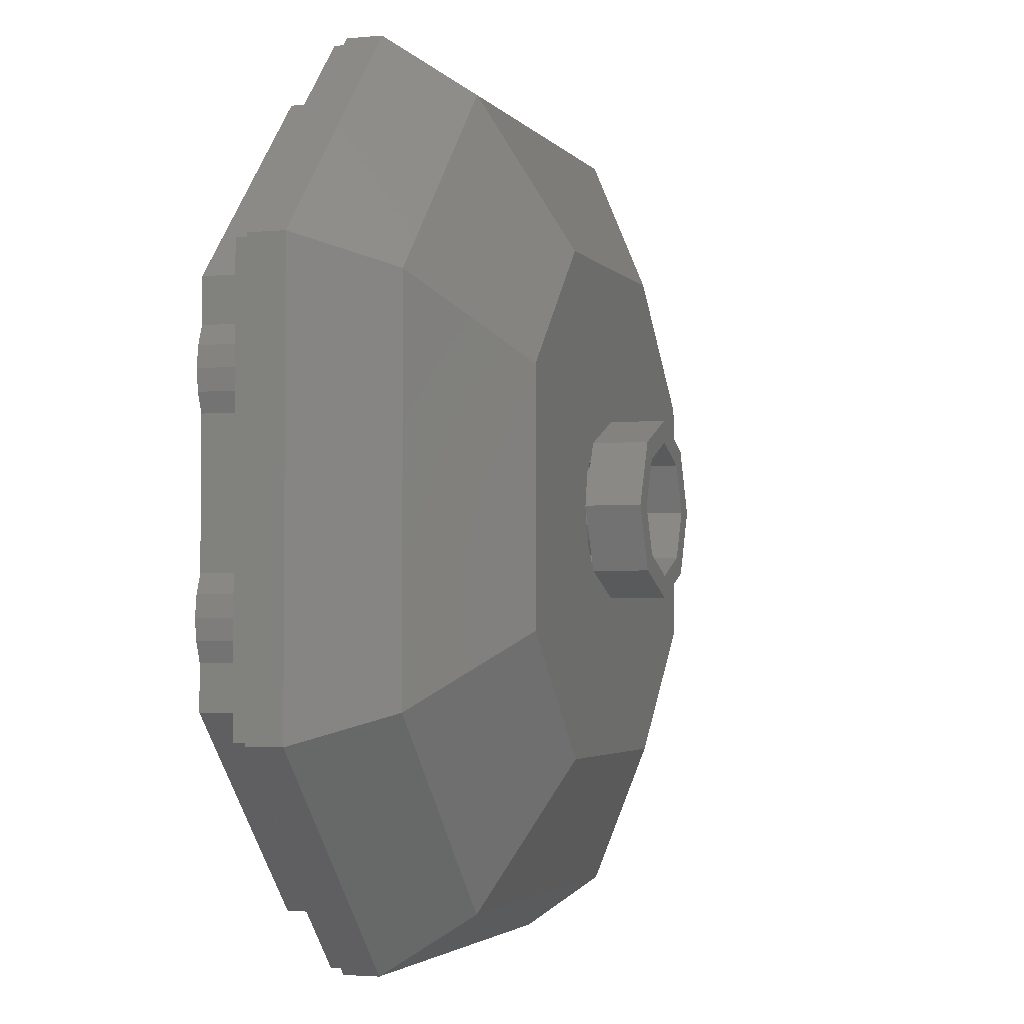
<metadata>
{"format":"stl","ext":"stl","renderer":"f3d","projection":"perspective","resolution":1024,"background":"white","views":[{"elev":-3.0,"azim":108.7,"up":"+Z"}]}
</metadata>
<code>
# stl→obj: 456 verts, 728 faces
v 1.43 -0.3435 0.4751
v 1.44 -0.3589 0.4
v 1.52 -0.4852 0.76
v 1.404 -0.3021 0.5429
v 1.404 -0.3021 0.702
v 1.333 -0.2498 0.3428
v 1.347 -0.2566 0.4
v 1.333 -0.2498 0.4572
v 1.3 -0.2329 0.506
v 1.3 -0.2329 0.294
v 0.8382 0 0.4191
v 1.3 -0.2329 0.65
v 1.333 -0.84 0.4572
v 1.3 -0.84 0.506
v 1.347 -0.84 0.4
v 1.333 -0.84 0.3428
v 1.3 -0.84 0.294
v 1.404 -0.84 0.5429
v 1.404 -0.84 0.702
v 1.3 -0.84 0.65
v 1.43 -0.84 0.4751
v 1.44 -0.84 0.4
v 1.43 -0.84 0.3249
v 1.404 -0.84 0.2571
v 1.404 -0.3021 0.2571
v 1.43 -0.3435 0.3249
v 1.44 -0.3589 -0.4
v 1.43 -0.3435 -0.4751
v 1.52 -0.4852 -0.76
v 1.404 -0.3021 -0.5429
v 1.404 -0.3021 -0.702
v 1.347 -0.2566 -0.4
v 1.333 -0.2498 -0.3428
v 1.333 -0.2498 -0.4572
v 1.3 -0.2329 -0.294
v 1.3 -0.2329 -0.506
v 0.8382 0 -0.4191
v 1.3 -0.2329 -0.65
v 1.333 -0.84 -0.4572
v 1.3 -0.84 -0.506
v 1.347 -0.84 -0.4
v 1.333 -0.84 -0.3428
v 1.3 -0.84 -0.294
v 1.404 -0.84 -0.5429
v 1.3 -0.84 -0.65
v 1.404 -0.84 -0.702
v 1.43 -0.84 -0.4751
v 1.44 -0.84 -0.4
v 1.43 -0.84 -0.3249
v 1.404 -0.84 -0.2571
v 1.43 -0.3435 -0.3249
v 1.404 -0.3021 -0.2571
v 1.6 -0.59 0.8
v 1.58 -0.59 0.79
v 1.58 -0.59 -0.79
v 1.6 -0.59 -0.8
v 1.58 -0.64 0.79
v 1.52 -0.64 0.76
v 1.52 -0.64 -0.76
v 1.58 -0.64 -0.79
v 1.6 -0.46 -0.8
v 1.393 -0.15 -0.6965
v 1.393 -0.15 0.6965
v 1.6 -0.46 0.8
v 0.88 0.12 -0.44
v 0.88 0.12 0.44
v 0.32 0.12 -0.32
v 0.32 0.12 0.32
v 0.24 0 -0.24
v 0.24 0 0.24
v 0.65 -0.2329 1.3
v 0.4191 0 0.8382
v 0.702 -0.84 1.404
v 0.65 -0.84 1.3
v 0.79 -0.64 1.58
v 0.76 -0.64 1.52
v 0.8 -0.59 1.6
v 0.79 -0.59 1.58
v 0.76 -0.4852 1.52
v 0.702 -0.3021 1.404
v 0.44 0.12 0.88
v 0.6965 -0.15 1.393
v 0.8 -0.46 1.6
v 0.4751 -0.3435 -1.43
v 0.4 -0.3589 -1.44
v 0.76 -0.4852 -1.52
v 0.5429 -0.3021 -1.404
v 0.702 -0.3021 -1.404
v 0.3428 -0.2498 -1.333
v 0.4 -0.2566 -1.347
v 0.4572 -0.2498 -1.333
v 0.506 -0.2329 -1.3
v 0.294 -0.2329 -1.3
v 0.4191 0 -0.8382
v 0.65 -0.2329 -1.3
v 0.4572 -0.84 -1.333
v 0.506 -0.84 -1.3
v 0.4 -0.84 -1.347
v 0.3428 -0.84 -1.333
v 0.294 -0.84 -1.3
v 0.5429 -0.84 -1.404
v 0.702 -0.84 -1.404
v 0.65 -0.84 -1.3
v 0.4751 -0.84 -1.43
v 0.4 -0.84 -1.44
v 0.3249 -0.84 -1.43
v 0.2571 -0.84 -1.404
v 0.2571 -0.3021 -1.404
v 0.3249 -0.3435 -1.43
v -0.4 -0.3589 -1.44
v -0.4751 -0.3435 -1.43
v -0.76 -0.4852 -1.52
v -0.5429 -0.3021 -1.404
v -0.702 -0.3021 -1.404
v -0.4 -0.2566 -1.347
v -0.3428 -0.2498 -1.333
v -0.4572 -0.2498 -1.333
v -0.294 -0.2329 -1.3
v -0.506 -0.2329 -1.3
v -0.4191 0 -0.8382
v -0.65 -0.2329 -1.3
v -0.4572 -0.84 -1.333
v -0.506 -0.84 -1.3
v -0.4 -0.84 -1.347
v -0.3428 -0.84 -1.333
v -0.294 -0.84 -1.3
v -0.5429 -0.84 -1.404
v -0.65 -0.84 -1.3
v -0.702 -0.84 -1.404
v -0.4751 -0.84 -1.43
v -0.4 -0.84 -1.44
v -0.3249 -0.84 -1.43
v -0.2571 -0.84 -1.404
v -0.3249 -0.3435 -1.43
v -0.2571 -0.3021 -1.404
v 0.8 -0.59 -1.6
v 0.79 -0.59 -1.58
v -0.79 -0.59 -1.58
v -0.8 -0.59 -1.6
v 0.79 -0.64 -1.58
v 0.76 -0.64 -1.52
v -0.76 -0.64 -1.52
v -0.79 -0.64 -1.58
v -0.8 -0.46 -1.6
v -0.6965 -0.15 -1.393
v 0.6965 -0.15 -1.393
v 0.8 -0.46 -1.6
v -0.44 0.12 -0.88
v 0.44 0.12 -0.88
v -0.32 0.12 -0.32
v -0.24 0 -0.24
v -1.43 -0.3435 -0.4751
v -1.44 -0.3589 -0.4
v -1.52 -0.4852 -0.76
v -1.404 -0.3021 -0.5429
v -1.404 -0.3021 -0.702
v -1.333 -0.2498 -0.3428
v -1.347 -0.2566 -0.4
v -1.333 -0.2498 -0.4572
v -1.3 -0.2329 -0.506
v -1.3 -0.2329 -0.294
v -0.8382 0 -0.4191
v -1.3 -0.2329 -0.65
v -1.333 -0.84 -0.4572
v -1.3 -0.84 -0.506
v -1.347 -0.84 -0.4
v -1.333 -0.84 -0.3428
v -1.3 -0.84 -0.294
v -1.404 -0.84 -0.5429
v -1.404 -0.84 -0.702
v -1.3 -0.84 -0.65
v -1.43 -0.84 -0.4751
v -1.44 -0.84 -0.4
v -1.43 -0.84 -0.3249
v -1.404 -0.84 -0.2571
v -1.404 -0.3021 -0.2571
v -1.43 -0.3435 -0.3249
v -1.44 -0.3589 0.4
v -1.43 -0.3435 0.4751
v -1.52 -0.4852 0.76
v -1.404 -0.3021 0.5429
v -1.404 -0.3021 0.702
v -1.347 -0.2566 0.4
v -1.333 -0.2498 0.3428
v -1.333 -0.2498 0.4572
v -1.3 -0.2329 0.294
v -1.3 -0.2329 0.506
v -0.8382 0 0.4191
v -1.3 -0.2329 0.65
v -1.333 -0.84 0.4572
v -1.3 -0.84 0.506
v -1.347 -0.84 0.4
v -1.333 -0.84 0.3428
v -1.3 -0.84 0.294
v -1.404 -0.84 0.5429
v -1.3 -0.84 0.65
v -1.404 -0.84 0.702
v -1.43 -0.84 0.4751
v -1.44 -0.84 0.4
v -1.43 -0.84 0.3249
v -1.404 -0.84 0.2571
v -1.43 -0.3435 0.3249
v -1.404 -0.3021 0.2571
v -1.6 -0.59 -0.8
v -1.58 -0.59 -0.79
v -1.58 -0.59 0.79
v -1.6 -0.59 0.8
v -1.58 -0.64 -0.79
v -1.52 -0.64 -0.76
v -1.52 -0.64 0.76
v -1.58 -0.64 0.79
v -1.6 -0.46 0.8
v -1.393 -0.15 0.6965
v -1.393 -0.15 -0.6965
v -1.6 -0.46 -0.8
v -0.88 0.12 0.44
v -0.88 0.12 -0.44
v -0.32 0.12 0.32
v -0.24 0 0.24
v -0.4751 -0.3435 1.43
v -0.4 -0.3589 1.44
v -0.76 -0.4852 1.52
v -0.5429 -0.3021 1.404
v -0.702 -0.3021 1.404
v -0.3428 -0.2498 1.333
v -0.4 -0.2566 1.347
v -0.4572 -0.2498 1.333
v -0.506 -0.2329 1.3
v -0.294 -0.2329 1.3
v -0.4191 0 0.8382
v -0.65 -0.2329 1.3
v -0.4572 -0.84 1.333
v -0.506 -0.84 1.3
v -0.4 -0.84 1.347
v -0.3428 -0.84 1.333
v -0.294 -0.84 1.3
v -0.5429 -0.84 1.404
v -0.702 -0.84 1.404
v -0.65 -0.84 1.3
v -0.4751 -0.84 1.43
v -0.4 -0.84 1.44
v -0.3249 -0.84 1.43
v -0.2571 -0.84 1.404
v -0.2571 -0.3021 1.404
v -0.3249 -0.3435 1.43
v 0.4 -0.3589 1.44
v 0.4751 -0.3435 1.43
v 0.5429 -0.3021 1.404
v 0.4 -0.2566 1.347
v 0.3428 -0.2498 1.333
v 0.4572 -0.2498 1.333
v 0.294 -0.2329 1.3
v 0.506 -0.2329 1.3
v 0.4572 -0.84 1.333
v 0.506 -0.84 1.3
v 0.4 -0.84 1.347
v 0.3428 -0.84 1.333
v 0.294 -0.84 1.3
v 0.5429 -0.84 1.404
v 0.4751 -0.84 1.43
v 0.4 -0.84 1.44
v 0.3249 -0.84 1.43
v 0.2571 -0.84 1.404
v 0.3249 -0.3435 1.43
v 0.2571 -0.3021 1.404
v -0.8 -0.59 1.6
v -0.79 -0.59 1.58
v -0.79 -0.64 1.58
v -0.76 -0.64 1.52
v -0.6965 -0.15 1.393
v -0.8 -0.46 1.6
v -0.44 0.12 0.88
v 0.65 -0.8401 1.3
v 1.3 -0.8401 0.65
v 0.8001 -0.4598 1.6
v 0.8001 -0.5902 1.6
v 1.6 -0.5902 0.8001
v 1.6 -0.4598 0.8001
v 0.702 -0.3023 1.404
v 0.702 -0.8399 1.404
v 1.404 -0.8399 0.702
v 1.404 -0.3023 0.702
v 0.7899 -0.5898 1.58
v 0.7899 -0.6402 1.58
v 1.58 -0.6402 0.7899
v 1.58 -0.5898 0.7899
v 1.52 -0.485 0.7599
v 1.52 -0.6402 0.7599
v 0.7599 -0.6402 1.52
v 0.7599 -0.485 1.52
v 1.3 -0.8401 -0.65
v 0.65 -0.8401 -1.3
v 1.6 -0.4598 -0.8001
v 1.6 -0.5902 -0.8001
v 0.8001 -0.5902 -1.6
v 0.8001 -0.4598 -1.6
v 1.404 -0.3023 -0.702
v 1.404 -0.8399 -0.702
v 0.702 -0.8399 -1.404
v 0.702 -0.3023 -1.404
v 1.58 -0.5898 -0.7899
v 1.58 -0.6402 -0.7899
v 0.7899 -0.6402 -1.58
v 0.7899 -0.5898 -1.58
v 0.7599 -0.485 -1.52
v 0.7599 -0.6402 -1.52
v 1.52 -0.6402 -0.7599
v 1.52 -0.485 -0.7599
v -0.65 -0.8401 -1.3
v -1.3 -0.8401 -0.65
v -0.8001 -0.4598 -1.6
v -0.8001 -0.5902 -1.6
v -1.6 -0.5902 -0.8001
v -1.6 -0.4598 -0.8001
v -0.702 -0.3023 -1.404
v -0.702 -0.8399 -1.404
v -1.404 -0.8399 -0.702
v -1.404 -0.3023 -0.702
v -0.7899 -0.5898 -1.58
v -0.7899 -0.6402 -1.58
v -1.58 -0.6402 -0.7899
v -1.58 -0.5898 -0.7899
v -1.52 -0.485 -0.7599
v -1.52 -0.6402 -0.7599
v -0.7599 -0.6402 -1.52
v -0.7599 -0.485 -1.52
v -1.3 -0.8401 0.65
v -0.65 -0.8401 1.3
v -1.6 -0.4598 0.8001
v -1.6 -0.5902 0.8001
v -0.8001 -0.5902 1.6
v -0.8001 -0.4598 1.6
v -1.404 -0.3023 0.702
v -1.404 -0.8399 0.702
v -0.702 -0.8399 1.404
v -0.702 -0.3023 1.404
v -1.58 -0.5898 0.7899
v -1.58 -0.6402 0.7899
v -0.7899 -0.6402 1.58
v -0.7899 -0.5898 1.58
v -0.7599 -0.485 1.52
v -0.7599 -0.6402 1.52
v -1.52 -0.6402 0.7599
v -1.52 -0.485 0.7599
v 0.16 0 0
v 0.16 -0.16 0
v 0.1131 -0.16 0.1131
v 0.1131 0 0.1131
v -0 -0.16 0.16
v -0 0 0.16
v -0.1131 -0.16 0.1131
v -0.1131 0 0.1131
v -0.16 -0.16 -0
v -0.16 0 -0
v -0.1131 -0.16 -0.1131
v -0.1131 0 -0.1131
v 0 -0.16 -0.16
v 0 0 -0.16
v 0.1131 -0.16 -0.1131
v 0.1131 0 -0.1131
v 0.24 -0.16 0
v 0.24 0 0
v 0.1697 0 0.1697
v 0.1697 -0.16 0.1697
v -0 0 0.24
v -0 -0.16 0.24
v -0.1697 0 0.1697
v -0.1697 -0.16 0.1697
v -0.24 0 -0
v -0.24 -0.16 -0
v -0.1697 0 -0.1697
v -0.1697 -0.16 -0.1697
v 0 0 -0.24
v 0 -0.16 -0.24
v 0.1697 0 -0.1697
v 0.1697 -0.16 -0.1697
v 0.24 0.32 0
v 0.32 0.32 0
v 0.2263 0.32 -0.2263
v 0.1697 0.32 -0.1697
v 0 0.32 -0.32
v 0 0.32 -0.24
v -0.2263 0.32 -0.2263
v -0.1697 0.32 -0.1697
v -0.32 0.32 -0
v -0.24 0.32 -0
v -0.2263 0.32 0.2263
v -0.1697 0.32 0.1697
v -0 0.32 0.32
v -0 0.32 0.24
v 0.2263 0.32 0.2263
v 0.1697 0.32 0.1697
v 0.32 0.12 0
v 0.2263 0.12 -0.2263
v 0 0.12 -0.32
v -0.2263 0.12 -0.2263
v -0.32 0.12 -0
v -0.2263 0.12 0.2263
v -0 0.12 0.32
v 0.2263 0.12 0.2263
v 0.24 0.12 0
v 0.1697 0.12 -0.1697
v 0 0.12 -0.24
v -0.1697 0.12 -0.1697
v -0.24 0.12 -0
v -0.1697 0.12 0.1697
v -0 0.12 0.24
v 0.1697 0.12 0.1697
v 0.09184 0 0.2217
v 0.2217 0 0.09184
v -0.2217 0 0.09184
v -0.09184 0 0.2217
v -0.09184 0 -0.2217
v -0.2217 0 -0.09184
v 0.2217 0 -0.09184
v 0.09184 0 -0.2217
v 0.1225 0.12 -0.2956
v 0.2956 0.12 -0.1225
v -0.2956 0.12 -0.1225
v -0.1225 0.12 -0.2956
v -0.1225 0.12 0.2956
v -0.2956 0.12 0.1225
v 0.2956 0.12 0.1225
v 0.1225 0.12 0.2956
v 0.16 0.12 0
v 0.1478 0.12 -0.06123
v 0.1478 0 -0.06123
v 0.1131 0.12 -0.1131
v 0.06123 0.12 -0.1478
v 0.06123 0 -0.1478
v 0 0.12 -0.16
v -0.06123 0.12 -0.1478
v -0.06123 0 -0.1478
v -0.1131 0.12 -0.1131
v -0.1478 0.12 -0.06123
v -0.1478 0 -0.06123
v -0.16 0.12 -0
v -0.1478 0.12 0.06123
v -0.1478 0 0.06123
v -0.1131 0.12 0.1131
v -0.06123 0.12 0.1478
v -0.06123 0 0.1478
v -0 0.12 0.16
v 0.06123 0.12 0.1478
v 0.06123 0 0.1478
v 0.1131 0.12 0.1131
v 0.1478 0.12 0.06123
v 0.1478 0 0.06123
v 0.2217 0.12 -0.09184
v 0.09184 0.12 -0.2217
v -0.09184 0.12 -0.2217
v -0.2217 0.12 -0.09184
v -0.2217 0.12 0.09184
v -0.09184 0.12 0.2217
v 0.09184 0.12 0.2217
v 0.2217 0.12 0.09184
f 1 2 3
f 4 1 3
f 3 5 4
f 6 7 8
f 6 8 9
f 9 10 6
f 10 9 11
f 11 9 12
f 13 14 9
f 9 8 13
f 15 13 8
f 8 7 15
f 15 7 6
f 6 16 15
f 16 6 10
f 10 17 16
f 18 19 20
f 20 14 18
f 18 14 13
f 13 21 18
f 13 15 22
f 22 21 13
f 15 16 23
f 23 22 15
f 16 17 24
f 24 23 16
f 23 24 25
f 25 26 23
f 23 26 2
f 2 22 23
f 22 2 1
f 1 21 22
f 21 1 4
f 4 18 21
f 27 28 29
f 30 31 29
f 29 28 30
f 32 33 34
f 33 35 36
f 36 34 33
f 36 35 37
f 36 37 38
f 39 34 36
f 36 40 39
f 41 32 34
f 34 39 41
f 41 42 33
f 33 32 41
f 42 43 35
f 35 33 42
f 44 40 45
f 45 46 44
f 44 47 39
f 39 40 44
f 39 47 48
f 48 41 39
f 41 48 49
f 49 42 41
f 42 49 50
f 50 43 42
f 49 51 52
f 52 50 49
f 49 48 27
f 27 51 49
f 48 47 28
f 28 27 48
f 47 44 30
f 30 28 47
f 26 25 52
f 52 51 26
f 2 26 51
f 51 27 2
f 3 2 27
f 27 29 3
f 53 54 55
f 55 56 53
f 57 58 59
f 59 60 57
f 61 62 63
f 63 64 61
f 63 62 65
f 65 66 63
f 10 11 37
f 37 35 10
f 24 17 43
f 43 50 24
f 65 67 68
f 68 66 65
f 69 37 11
f 11 70 69
f 71 72 11
f 11 12 71
f 73 74 20
f 20 19 73
f 57 75 76
f 76 58 57
f 77 78 54
f 54 53 77
f 5 3 79
f 79 80 5
f 81 82 63
f 63 66 81
f 63 82 83
f 83 64 63
f 66 68 81
f 70 11 72
f 84 85 86
f 87 84 86
f 86 88 87
f 89 90 91
f 89 91 92
f 92 93 89
f 93 92 94
f 94 92 95
f 96 97 92
f 92 91 96
f 98 96 91
f 91 90 98
f 98 90 89
f 89 99 98
f 99 89 93
f 93 100 99
f 101 102 103
f 103 97 101
f 101 97 96
f 96 104 101
f 96 98 105
f 105 104 96
f 98 99 106
f 106 105 98
f 99 100 107
f 107 106 99
f 106 107 108
f 108 109 106
f 106 109 85
f 85 105 106
f 105 85 84
f 84 104 105
f 104 84 87
f 87 101 104
f 110 111 112
f 113 114 112
f 112 111 113
f 115 116 117
f 116 118 119
f 119 117 116
f 119 118 120
f 119 120 121
f 122 117 119
f 119 123 122
f 124 115 117
f 117 122 124
f 124 125 116
f 116 115 124
f 125 126 118
f 118 116 125
f 127 123 128
f 128 129 127
f 127 130 122
f 122 123 127
f 122 130 131
f 131 124 122
f 124 131 132
f 132 125 124
f 125 132 133
f 133 126 125
f 132 134 135
f 135 133 132
f 132 131 110
f 110 134 132
f 131 130 111
f 111 110 131
f 130 127 113
f 113 111 130
f 109 108 135
f 135 134 109
f 85 109 134
f 134 110 85
f 86 85 110
f 110 112 86
f 136 137 138
f 138 139 136
f 140 141 142
f 142 143 140
f 144 145 146
f 146 147 144
f 146 145 148
f 148 149 146
f 93 94 120
f 120 118 93
f 107 100 126
f 126 133 107
f 148 150 67
f 67 149 148
f 151 120 94
f 94 69 151
f 38 37 94
f 94 95 38
f 46 45 103
f 103 102 46
f 140 60 59
f 59 141 140
f 56 55 137
f 137 136 56
f 88 86 29
f 29 31 88
f 65 62 146
f 146 149 65
f 146 62 61
f 61 147 146
f 149 67 65
f 69 94 37
f 152 153 154
f 155 152 154
f 154 156 155
f 157 158 159
f 157 159 160
f 160 161 157
f 161 160 162
f 162 160 163
f 164 165 160
f 160 159 164
f 166 164 159
f 159 158 166
f 166 158 157
f 157 167 166
f 167 157 161
f 161 168 167
f 169 170 171
f 171 165 169
f 169 165 164
f 164 172 169
f 164 166 173
f 173 172 164
f 166 167 174
f 174 173 166
f 167 168 175
f 175 174 167
f 174 175 176
f 176 177 174
f 174 177 153
f 153 173 174
f 173 153 152
f 152 172 173
f 172 152 155
f 155 169 172
f 178 179 180
f 181 182 180
f 180 179 181
f 183 184 185
f 184 186 187
f 187 185 184
f 187 186 188
f 187 188 189
f 190 185 187
f 187 191 190
f 192 183 185
f 185 190 192
f 192 193 184
f 184 183 192
f 193 194 186
f 186 184 193
f 195 191 196
f 196 197 195
f 195 198 190
f 190 191 195
f 190 198 199
f 199 192 190
f 192 199 200
f 200 193 192
f 193 200 201
f 201 194 193
f 200 202 203
f 203 201 200
f 200 199 178
f 178 202 200
f 199 198 179
f 179 178 199
f 198 195 181
f 181 179 198
f 177 176 203
f 203 202 177
f 153 177 202
f 202 178 153
f 154 153 178
f 178 180 154
f 204 205 206
f 206 207 204
f 208 209 210
f 210 211 208
f 212 213 214
f 214 215 212
f 214 213 216
f 216 217 214
f 161 162 188
f 188 186 161
f 175 168 194
f 194 201 175
f 216 218 150
f 150 217 216
f 219 188 162
f 162 151 219
f 121 120 162
f 162 163 121
f 129 128 171
f 171 170 129
f 208 143 142
f 142 209 208
f 139 138 205
f 205 204 139
f 156 154 112
f 112 114 156
f 148 145 214
f 214 217 148
f 214 145 144
f 144 215 214
f 217 150 148
f 151 162 120
f 220 221 222
f 223 220 222
f 222 224 223
f 225 226 227
f 225 227 228
f 228 229 225
f 229 228 230
f 230 228 231
f 232 233 228
f 228 227 232
f 234 232 227
f 227 226 234
f 234 226 225
f 225 235 234
f 235 225 229
f 229 236 235
f 237 238 239
f 239 233 237
f 237 233 232
f 232 240 237
f 232 234 241
f 241 240 232
f 234 235 242
f 242 241 234
f 235 236 243
f 243 242 235
f 242 243 244
f 244 245 242
f 242 245 221
f 221 241 242
f 241 221 220
f 220 240 241
f 240 220 223
f 223 237 240
f 246 247 79
f 248 80 79
f 79 247 248
f 249 250 251
f 250 252 253
f 253 251 250
f 253 252 72
f 253 72 71
f 254 251 253
f 253 255 254
f 256 249 251
f 251 254 256
f 256 257 250
f 250 249 256
f 257 258 252
f 252 250 257
f 259 255 74
f 74 73 259
f 259 260 254
f 254 255 259
f 254 260 261
f 261 256 254
f 256 261 262
f 262 257 256
f 257 262 263
f 263 258 257
f 262 264 265
f 265 263 262
f 262 261 246
f 246 264 262
f 261 260 247
f 247 246 261
f 260 259 248
f 248 247 260
f 245 244 265
f 265 264 245
f 221 245 264
f 264 246 221
f 222 221 246
f 246 79 222
f 266 267 78
f 78 77 266
f 268 269 76
f 76 75 268
f 83 82 270
f 270 271 83
f 270 82 81
f 81 272 270
f 229 230 72
f 72 252 229
f 243 236 258
f 258 263 243
f 81 68 218
f 218 272 81
f 70 72 230
f 230 219 70
f 189 188 230
f 230 231 189
f 197 196 239
f 239 238 197
f 268 211 210
f 210 269 268
f 207 206 267
f 267 266 207
f 224 222 180
f 180 182 224
f 216 213 270
f 270 272 216
f 270 213 212
f 212 271 270
f 272 218 216
f 219 230 188
f 12 9 14
f 12 14 20
f 5 19 18
f 5 18 4
f 38 45 40
f 38 40 36
f 31 30 44
f 31 44 46
f 3 29 59
f 3 59 58
f 55 54 57
f 55 57 60
f 56 61 64
f 56 64 53
f 35 43 17
f 35 17 10
f 52 25 24
f 52 24 50
f 273 71 12
f 273 12 274
f 275 276 277
f 275 277 278
f 279 280 281
f 279 281 282
f 283 284 285
f 283 285 286
f 287 288 289
f 287 289 290
f 95 92 97
f 95 97 103
f 88 102 101
f 88 101 87
f 121 128 123
f 121 123 119
f 114 113 127
f 114 127 129
f 86 112 142
f 86 142 141
f 138 137 140
f 138 140 143
f 139 144 147
f 139 147 136
f 118 126 100
f 118 100 93
f 135 108 107
f 135 107 133
f 291 38 95
f 291 95 292
f 293 294 295
f 293 295 296
f 297 298 299
f 297 299 300
f 301 302 303
f 301 303 304
f 305 306 307
f 305 307 308
f 163 160 165
f 163 165 171
f 156 170 169
f 156 169 155
f 189 196 191
f 189 191 187
f 182 181 195
f 182 195 197
f 154 180 210
f 154 210 209
f 206 205 208
f 206 208 211
f 207 212 215
f 207 215 204
f 186 194 168
f 186 168 161
f 203 176 175
f 203 175 201
f 309 121 163
f 309 163 310
f 311 312 313
f 311 313 314
f 315 316 317
f 315 317 318
f 319 320 321
f 319 321 322
f 323 324 325
f 323 325 326
f 231 228 233
f 231 233 239
f 224 238 237
f 224 237 223
f 71 74 255
f 71 255 253
f 80 248 259
f 80 259 73
f 222 79 76
f 222 76 269
f 78 267 268
f 78 268 75
f 77 83 271
f 77 271 266
f 252 258 236
f 252 236 229
f 265 244 243
f 265 243 263
f 327 189 231
f 327 231 328
f 329 330 331
f 329 331 332
f 333 334 335
f 333 335 336
f 337 338 339
f 337 339 340
f 341 342 343
f 341 343 344
f 345 346 347
f 345 347 348
f 348 347 349
f 348 349 350
f 350 349 351
f 350 351 352
f 352 351 353
f 352 353 354
f 354 353 355
f 354 355 356
f 356 355 357
f 356 357 358
f 358 357 359
f 358 359 360
f 360 359 346
f 360 346 345
f 361 362 363
f 361 363 364
f 364 363 365
f 364 365 366
f 366 365 367
f 366 367 368
f 368 367 369
f 368 369 370
f 370 369 371
f 370 371 372
f 372 371 373
f 372 373 374
f 374 373 375
f 374 375 376
f 376 375 362
f 376 362 361
f 346 361 364
f 346 364 347
f 347 364 366
f 347 366 349
f 349 366 368
f 349 368 351
f 351 368 370
f 351 370 353
f 353 370 372
f 353 372 355
f 355 372 374
f 355 374 357
f 357 374 376
f 357 376 359
f 359 376 361
f 359 361 346
f 377 378 379
f 377 379 380
f 380 379 381
f 380 381 382
f 382 381 383
f 382 383 384
f 384 383 385
f 384 385 386
f 386 385 387
f 386 387 388
f 388 387 389
f 388 389 390
f 390 389 391
f 390 391 392
f 392 391 378
f 392 378 377
f 378 393 394
f 378 394 379
f 379 394 395
f 379 395 381
f 381 395 396
f 381 396 383
f 383 396 397
f 383 397 385
f 385 397 398
f 385 398 387
f 387 398 399
f 387 399 389
f 389 399 400
f 389 400 391
f 391 400 393
f 391 393 378
f 401 377 380
f 401 380 402
f 402 380 382
f 402 382 403
f 403 382 384
f 403 384 404
f 404 384 386
f 404 386 405
f 405 386 388
f 405 388 406
f 406 388 390
f 406 390 407
f 407 390 392
f 407 392 408
f 408 392 377
f 408 377 401
f 70 365 409
f 70 409 363
f 70 363 410
f 70 410 362
f 219 369 411
f 219 411 367
f 219 367 412
f 219 412 365
f 151 373 413
f 151 413 371
f 151 371 414
f 151 414 369
f 69 362 415
f 69 415 375
f 69 375 416
f 69 416 373
f 395 417 67
f 417 394 67
f 394 418 67
f 418 393 67
f 397 419 150
f 419 396 150
f 396 420 150
f 420 395 150
f 399 421 218
f 421 398 218
f 398 422 218
f 422 397 218
f 393 423 68
f 423 400 68
f 400 424 68
f 424 399 68
f 345 425 426
f 345 426 427
f 427 426 428
f 427 428 360
f 360 428 429
f 360 429 430
f 430 429 431
f 430 431 358
f 358 431 432
f 358 432 433
f 433 432 434
f 433 434 356
f 356 434 435
f 356 435 436
f 436 435 437
f 436 437 354
f 354 437 438
f 354 438 439
f 439 438 440
f 439 440 352
f 352 440 441
f 352 441 442
f 442 441 443
f 442 443 350
f 350 443 444
f 350 444 445
f 445 444 446
f 445 446 348
f 348 446 447
f 348 447 448
f 448 447 425
f 448 425 345
f 425 401 449
f 425 449 426
f 426 449 402
f 426 402 428
f 428 402 450
f 428 450 429
f 429 450 403
f 429 403 431
f 431 403 451
f 431 451 432
f 432 451 404
f 432 404 434
f 434 404 452
f 434 452 435
f 435 452 405
f 435 405 437
f 437 405 453
f 437 453 438
f 438 453 406
f 438 406 440
f 440 406 454
f 440 454 441
f 441 454 407
f 441 407 443
f 443 407 455
f 443 455 444
f 444 455 408
f 444 408 446
f 446 408 456
f 446 456 447
f 447 456 401
f 447 401 425

</code>
